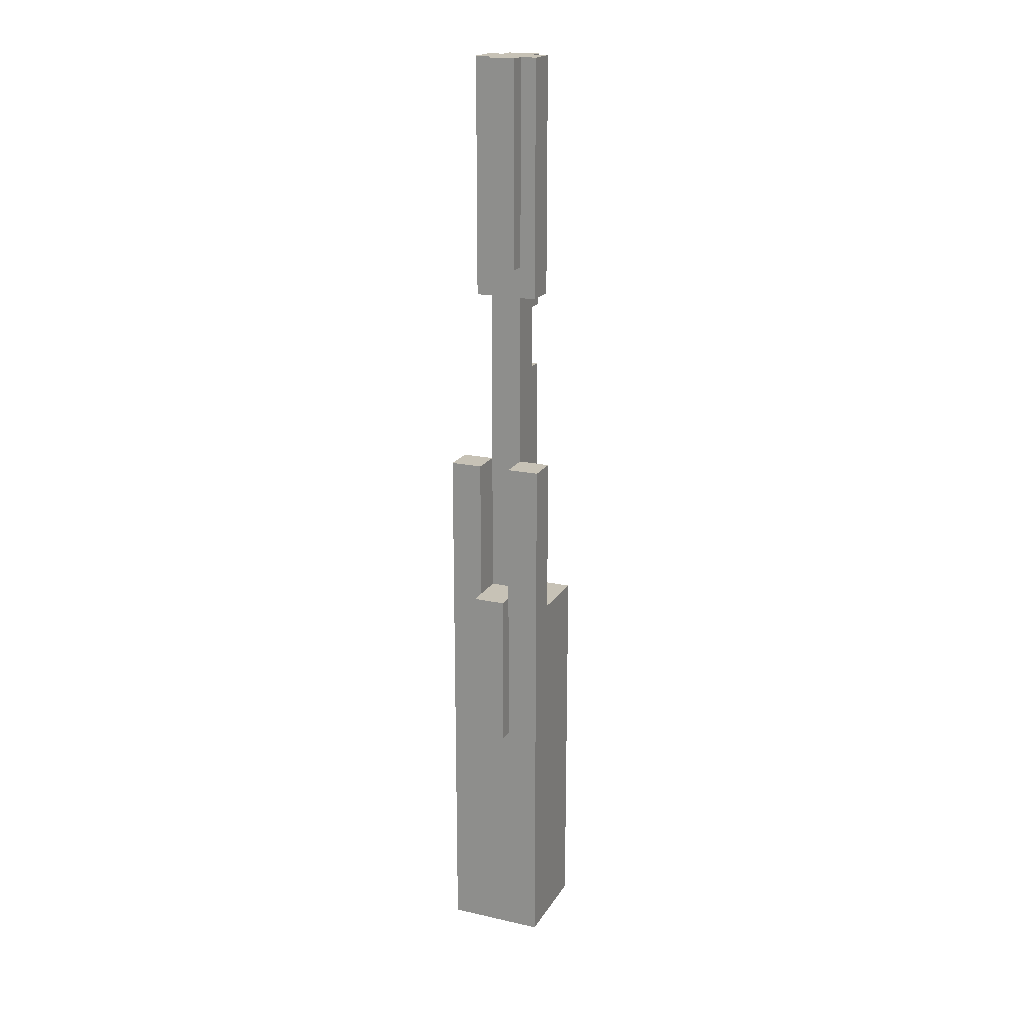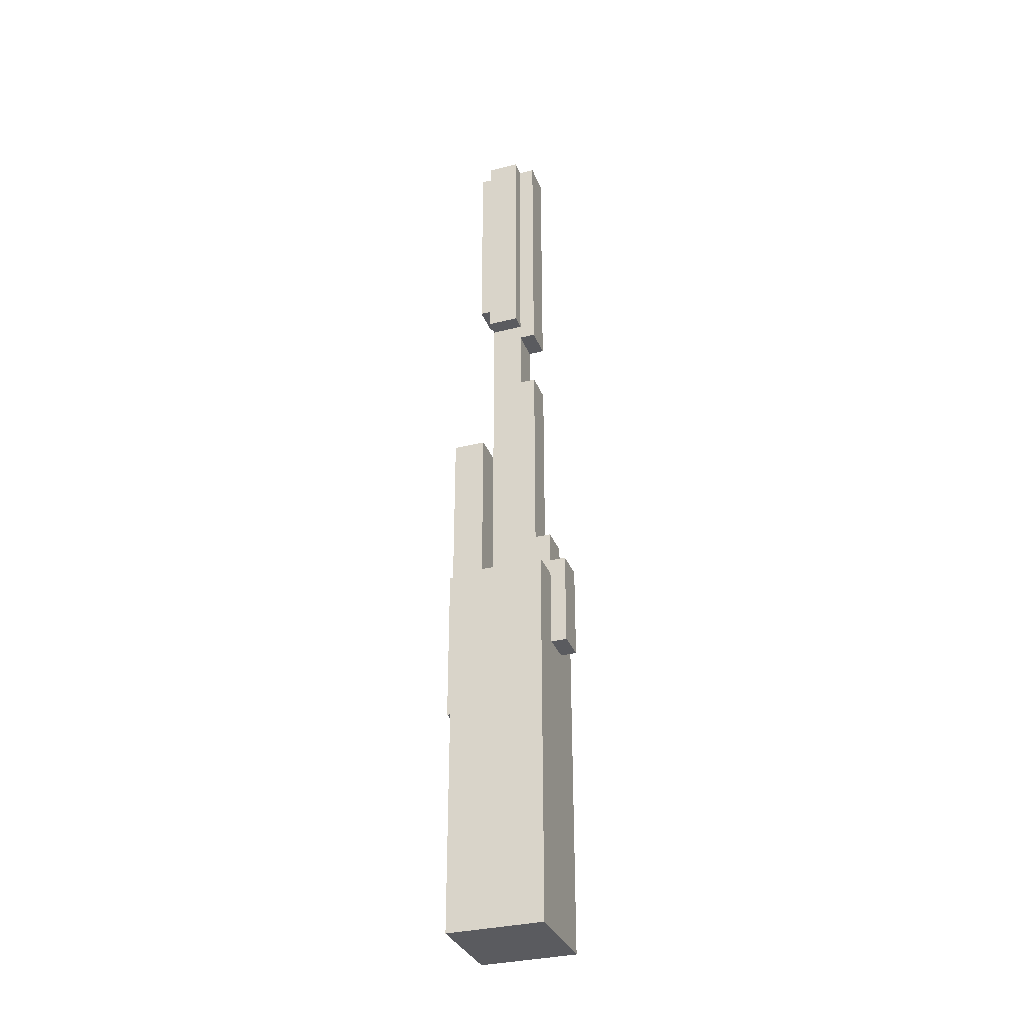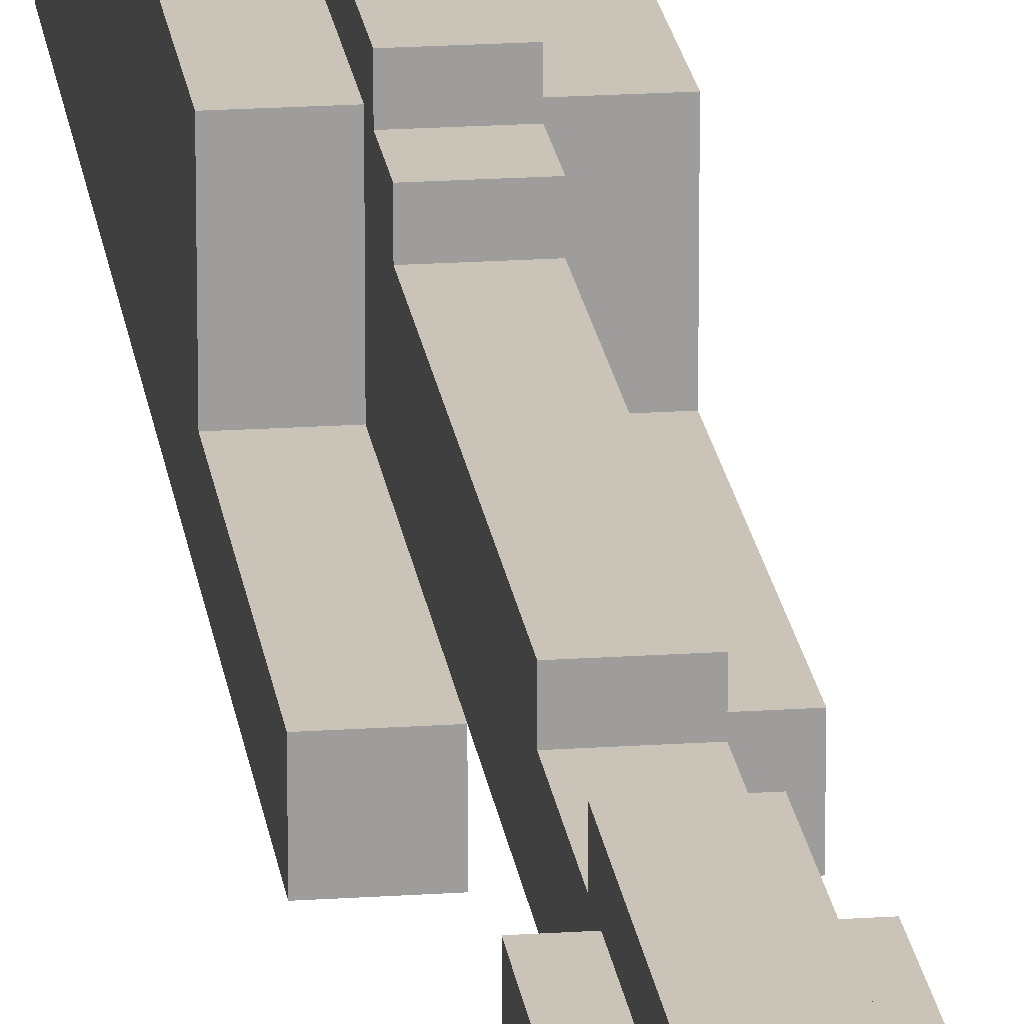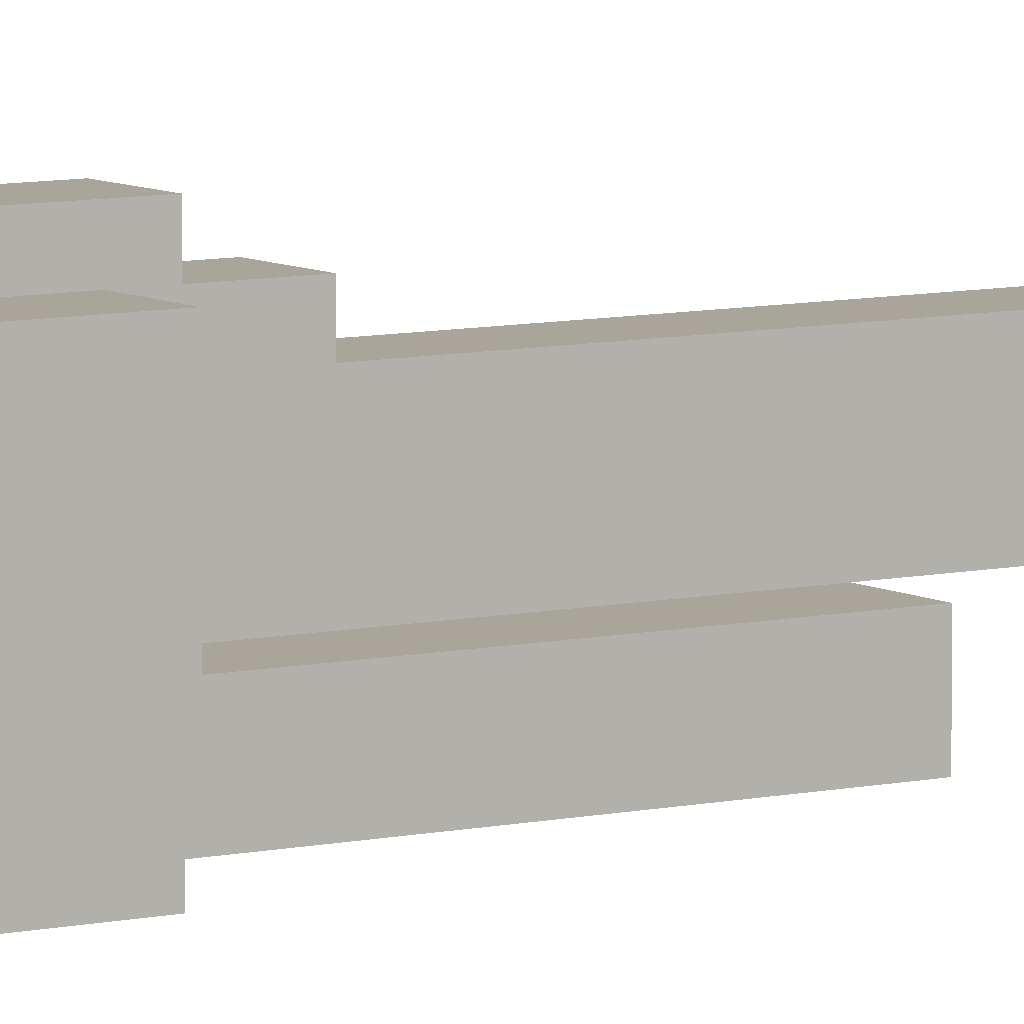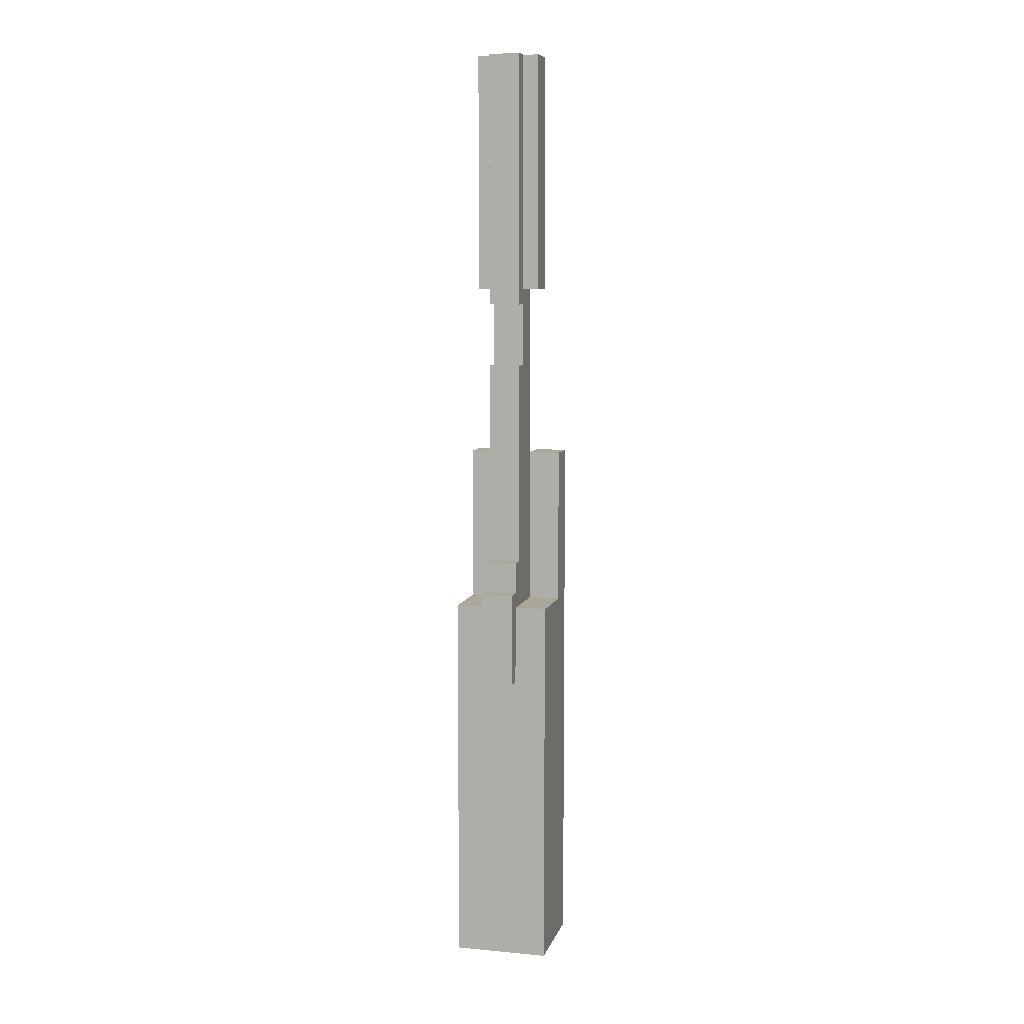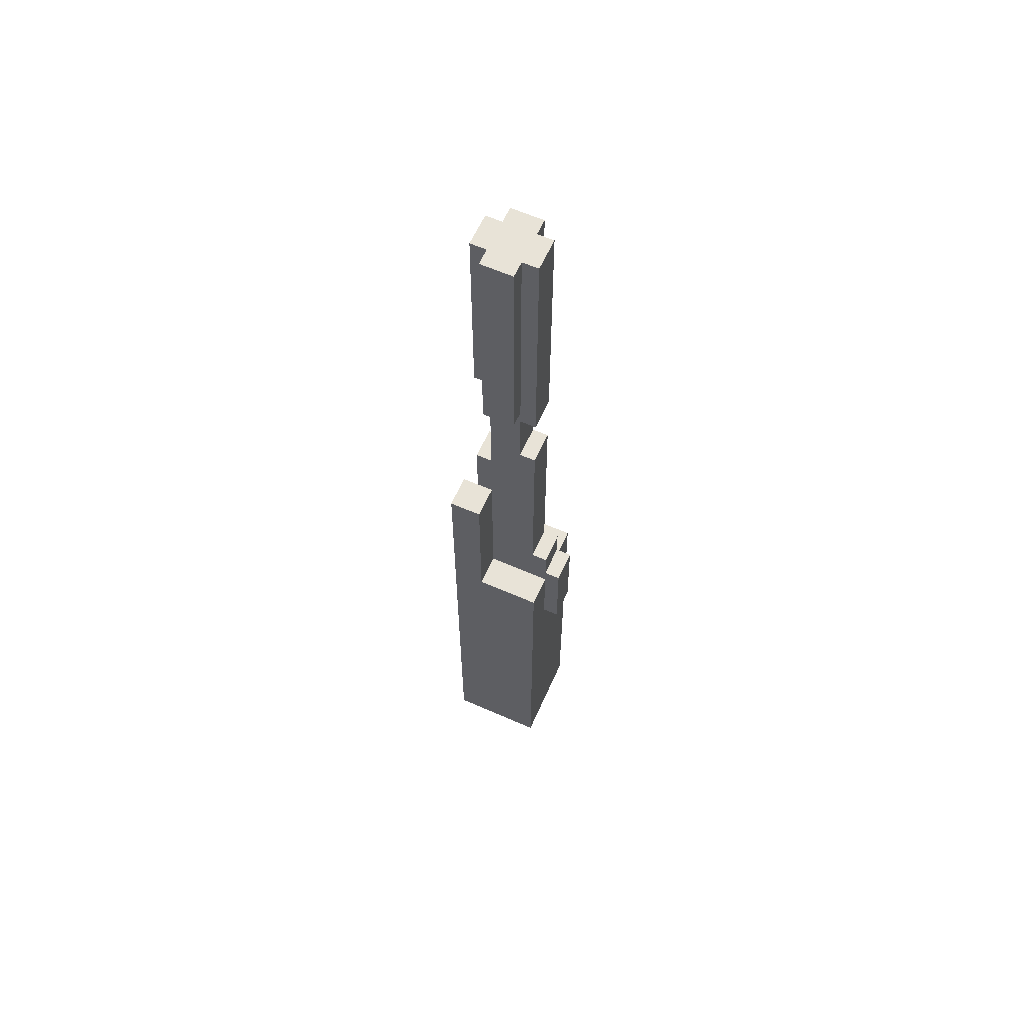
<metadata>
{"format":"obj","ext":"obj","renderer":"f3d","projection":"perspective","resolution":1024,"background":"white","views":[{"elev":19.3,"azim":22.7,"up":"+Z"},{"elev":-32.8,"azim":109.4,"up":"+Z"},{"elev":19.9,"azim":-7.2,"up":"+Y"},{"elev":7.6,"azim":-123.5,"up":"+Y"},{"elev":8.1,"azim":-165.8,"up":"+Z"},{"elev":61.8,"azim":114.1,"up":"+Z"}]}
</metadata>
<code>
o
v -0.3 0.6 0.4
v -0.3 0.6 0.3
v -0.3 0.6 -3
v -0.3 0.8 0.4
v -0.3 0.8 0.3
v -0.3 0.8 -0.6
v -0.3 0.8 -0.7
v -0.3 0.8 -1.9
v -0.3 1.1 -0.7
v -0.3 1.1 -1.9
v -0.3 1.2 -0.6
v -0.3 1.2 -3
v -0.2 0.8 3
v -0.2 0.8 2.6
v -0.2 0.8 1.5
v -0.2 1 3
v -0.2 1 2.6
v -0.2 1 1.5
v -0.1 0.5 -0.5
v -0.1 0.5 -1.5
v -0.1 0.6 -0.5
v -0.1 0.6 -0.6
v -0.1 0.6 -1.5
v -0.1 0.7 3
v -0.1 0.7 2.9
v -0.1 0.7 1.7
v -0.1 0.8 3
v -0.1 0.8 2.9
v -0.1 0.8 2.6
v -0.1 0.8 1.7
v -0.1 0.8 1.5
v -0.1 0.8 0.4
v -0.1 0.8 0.3
v -0.1 0.8 -0.6
v -0.1 1 3
v -0.1 1 2.6
v -0.1 1 2.3
v -0.1 1 1.5
v -0.1 1 1.4
v -0.1 1 1
v -0.1 1 0.5
v -0.1 1 -0.2
v -0.1 1 -0.5
v -0.1 1 -0.6
v -0.1 1.1 3
v -0.1 1.1 2.3
v -0.1 1.1 1.4
v -0.1 1.1 1
v -0.1 1.1 0.5
v -0.1 1.1 -0.2
v -0.1 1.1 -0.3
v -0.1 1.2 -0.3
v -0.1 1.2 -0.5
v -0.1 1.2 -0.6
v -0.1 1.2 -1.1
v -0.1 1.3 -0.5
v -0.1 1.3 -1.1
v 0.1 0.6 0.4
v 0.1 0.6 0.3
v 0.1 0.6 -0.5
v 0.1 0.8 0.4
v 0.1 0.8 0.3
v 0.1 0.8 -0.5
v -0.1 0.6 0.4
v -0.1 0.6 0.3
v -0.1 0.6 -0.5
v -0.1 0.8 0.4
v -0.1 0.8 0.3
v -0.1 0.8 -0.5
v 0.1 0.5 -0.5
v 0.1 0.5 -1.5
v 0.1 0.6 -0.5
v 0.1 0.6 -0.6
v 0.1 0.6 -1.5
v 0.1 0.7 3
v 0.1 0.7 2.9
v 0.1 0.7 1.7
v 0.1 0.8 3
v 0.1 0.8 2.9
v 0.1 0.8 2.6
v 0.1 0.8 1.7
v 0.1 0.8 1.5
v 0.1 0.8 0.4
v 0.1 0.8 0.3
v 0.1 0.8 -0.6
v 0.1 1 3
v 0.1 1 2.6
v 0.1 1 2.3
v 0.1 1 1.5
v 0.1 1 1.4
v 0.1 1 1
v 0.1 1 0.5
v 0.1 1 -0.2
v 0.1 1 -0.5
v 0.1 1 -0.6
v 0.1 1.1 3
v 0.1 1.1 2.3
v 0.1 1.1 1.4
v 0.1 1.1 1
v 0.1 1.1 0.5
v 0.1 1.1 -0.2
v 0.1 1.1 -0.3
v 0.1 1.2 -0.3
v 0.1 1.2 -0.5
v 0.1 1.2 -0.6
v 0.1 1.2 -1.1
v 0.1 1.3 -0.5
v 0.1 1.3 -1.1
v 0.2 0.8 3
v 0.2 0.8 2.6
v 0.2 0.8 1.5
v 0.2 1 3
v 0.2 1 2.6
v 0.2 1 1.5
v 0.3 0.6 0.4
v 0.3 0.6 0.3
v 0.3 0.6 -3
v 0.3 0.8 0.4
v 0.3 0.8 0.3
v 0.3 0.8 -0.6
v 0.3 0.8 -0.7
v 0.3 0.8 -1.9
v 0.3 1.1 -0.7
v 0.3 1.1 -1.9
v 0.3 1.2 -0.6
v 0.3 1.2 -3
v -0.2 0.8 3
v -0.2 1 3
v -0.1 0.7 3
v -0.1 0.8 3
v -0.1 1 3
v -0.1 1.1 3
v 0.1 0.7 3
v 0.1 0.8 3
v 0.1 1 3
v 0.1 1.1 3
v 0.2 0.8 3
v 0.2 1 3
v -0.1 1 1
v -0.1 1.1 1
v 0.1 1 1
v 0.1 1.1 1
v -0.3 0.6 0.4
v -0.3 0.8 0.4
v -0.1 0.6 0.4
v -0.1 0.8 0.4
v 0.1 0.6 0.4
v 0.1 0.8 0.4
v 0.3 0.6 0.4
v 0.3 0.8 0.4
v -0.1 1.1 -0.3
v -0.1 1.2 -0.3
v 0.1 1.1 -0.3
v 0.1 1.2 -0.3
v -0.1 0.5 -0.5
v -0.1 0.6 -0.5
v -0.1 0.8 -0.5
v -0.1 1.2 -0.5
v -0.1 1.3 -0.5
v 0.1 0.5 -0.5
v 0.1 0.6 -0.5
v 0.1 0.8 -0.5
v 0.1 1.2 -0.5
v 0.1 1.3 -0.5
v -0.3 0.8 -0.6
v -0.3 1.2 -0.6
v -0.1 0.8 -0.6
v -0.1 1 -0.6
v -0.1 1.2 -0.6
v 0.1 0.8 -0.6
v 0.1 1 -0.6
v 0.1 1.2 -0.6
v 0.3 0.8 -0.6
v 0.3 1.2 -0.6
v -0.1 0.7 1.7
v -0.1 0.8 1.7
v 0.1 0.7 1.7
v 0.1 0.8 1.7
v -0.2 0.8 1.5
v -0.2 1 1.5
v -0.1 0.8 1.5
v -0.1 1 1.5
v 0.1 0.8 1.5
v 0.1 1 1.5
v 0.2 0.8 1.5
v 0.2 1 1.5
v -0.1 1 1.4
v -0.1 1.1 1.4
v 0.1 1 1.4
v 0.1 1.1 1.4
v -0.1 1.2 -1.1
v -0.1 1.3 -1.1
v 0.1 1.2 -1.1
v 0.1 1.3 -1.1
v -0.1 0.5 -1.5
v -0.1 0.6 -1.5
v 0.1 0.5 -1.5
v 0.1 0.6 -1.5
v -0.3 0.6 -3
v -0.3 1.2 -3
v 0.3 0.6 -3
v 0.3 1.2 -3
v -0.1 0.5 -0.5
v 0.1 0.5 -0.5
v -0.1 0.5 -1.5
v 0.1 0.5 -1.5
v -0.3 0.6 0.4
v -0.1 0.6 0.4
v 0.1 0.6 0.4
v 0.3 0.6 0.4
v -0.3 0.6 0.3
v -0.1 0.6 0.3
v 0.1 0.6 0.3
v 0.3 0.6 0.3
v -0.1 0.6 -0.5
v 0.1 0.6 -0.5
v -0.2 0.6 -0.6
v -0.1 0.6 -0.6
v 0.1 0.6 -0.6
v 0.2 0.6 -0.6
v -0.1 0.6 -1.5
v 0.1 0.6 -1.5
v -0.2 0.6 -1.9
v 0.2 0.6 -1.9
v -0.3 0.6 -3
v 0.3 0.6 -3
v -0.1 0.7 3
v 0.1 0.7 3
v -0.1 0.7 2.9
v 0.1 0.7 2.9
v -0.1 0.7 1.7
v 0.1 0.7 1.7
v -0.2 0.8 3
v -0.1 0.8 3
v 0.1 0.8 3
v 0.2 0.8 3
v -0.1 0.8 2.9
v 0.1 0.8 2.9
v -0.2 0.8 2.6
v -0.1 0.8 2.6
v 0.1 0.8 2.6
v 0.2 0.8 2.6
v -0.1 0.8 1.7
v 0.1 0.8 1.7
v -0.2 0.8 1.5
v -0.1 0.8 1.5
v 0.1 0.8 1.5
v 0.2 0.8 1.5
v -0.1 0.8 0.4
v 0.1 0.8 0.4
v -0.1 0.8 0.3
v 0.1 0.8 0.3
v -0.1 0.8 -0.5
v 0.1 0.8 -0.5
v -0.3 0.8 0.4
v -0.1 0.8 0.4
v 0.1 0.8 0.4
v 0.3 0.8 0.4
v -0.3 0.8 0.3
v -0.1 0.8 0.3
v 0.1 0.8 0.3
v 0.3 0.8 0.3
v -0.3 0.8 -0.6
v -0.1 0.8 -0.6
v 0.1 0.8 -0.6
v 0.3 0.8 -0.6
v -0.2 1 3
v -0.1 1 3
v 0.1 1 3
v 0.2 1 3
v -0.2 1 2.6
v -0.1 1 2.6
v 0.1 1 2.6
v 0.2 1 2.6
v -0.1 1 2.3
v 0.1 1 2.3
v -0.2 1 1.5
v -0.1 1 1.5
v 0.1 1 1.5
v 0.2 1 1.5
v -0.1 1 1.4
v 0.1 1 1.4
v -0.1 1 1
v 0.1 1 1
v -0.1 1.1 3
v 0.1 1.1 3
v -0.1 1.1 2.3
v 0.1 1.1 2.3
v -0.1 1.1 1.4
v 0.1 1.1 1.4
v -0.1 1.1 1
v 0.1 1.1 1
v -0.1 1.1 0.5
v 0.1 1.1 0.5
v -0.1 1.1 -0.2
v 0.1 1.1 -0.2
v -0.1 1.1 -0.3
v 0.1 1.1 -0.3
v -0.1 1.2 -0.3
v 0.1 1.2 -0.3
v -0.1 1.2 -0.5
v 0.1 1.2 -0.5
v -0.3 1.2 -0.6
v -0.1 1.2 -0.6
v 0.1 1.2 -0.6
v 0.3 1.2 -0.6
v -0.1 1.2 -1.1
v 0.1 1.2 -1.1
v -0.1 1.2 -1.9
v 0.1 1.2 -1.9
v -0.3 1.2 -3
v 0.3 1.2 -3
v -0.1 1.3 -0.5
v 0.1 1.3 -0.5
v -0.1 1.3 -1.1
v 0.1 1.3 -1.1
f 4 2 1
f 5 3 2
f 5 2 4
f 6 3 5
f 7 3 6
f 8 3 7
f 9 8 7
f 9 7 6
f 10 3 8
f 10 8 9
f 11 9 6
f 11 10 9
f 12 3 10
f 12 10 11
f 16 14 13
f 17 15 14
f 17 14 16
f 18 15 17
f 21 20 19
f 22 20 21
f 23 20 22
f 27 25 24
f 28 26 25
f 28 25 27
f 29 26 28
f 30 26 29
f 38 34 33
f 38 33 32
f 38 32 31
f 39 34 38
f 40 34 39
f 41 34 40
f 42 34 41
f 43 34 42
f 44 34 43
f 45 37 36
f 45 36 35
f 46 38 37
f 46 37 45
f 46 39 38
f 47 39 46
f 48 41 40
f 49 42 41
f 49 41 48
f 50 43 42
f 50 42 49
f 51 43 50
f 52 43 51
f 53 44 43
f 53 43 52
f 54 44 53
f 56 54 53
f 56 55 54
f 57 55 56
f 61 59 58
f 62 60 59
f 62 59 61
f 63 60 62
f 64 65 67
f 65 66 68
f 67 65 68
f 68 66 69
f 70 71 72
f 72 71 73
f 73 71 74
f 75 76 78
f 76 77 79
f 78 76 79
f 79 77 80
f 80 77 81
f 84 85 89
f 83 84 89
f 82 83 89
f 89 85 90
f 90 85 91
f 91 85 92
f 92 85 93
f 93 85 94
f 94 85 95
f 87 88 96
f 86 87 96
f 88 89 97
f 96 88 97
f 89 90 97
f 97 90 98
f 91 92 99
f 92 93 100
f 99 92 100
f 93 94 101
f 100 93 101
f 101 94 102
f 102 94 103
f 94 95 104
f 103 94 104
f 104 95 105
f 104 105 107
f 105 106 107
f 107 106 108
f 109 110 112
f 110 111 113
f 112 110 113
f 113 111 114
f 115 116 118
f 116 117 119
f 118 116 119
f 119 117 120
f 120 117 121
f 121 117 122
f 121 122 123
f 120 121 123
f 122 117 124
f 123 122 124
f 120 123 125
f 123 124 125
f 124 117 126
f 125 124 126
f 130 128 127
f 131 128 130
f 133 130 129
f 133 132 131
f 133 131 130
f 134 132 133
f 135 132 134
f 136 132 135
f 137 135 134
f 138 135 137
f 141 140 139
f 142 140 141
f 145 144 143
f 146 144 145
f 149 148 147
f 150 148 149
f 153 152 151
f 154 152 153
f 160 156 155
f 160 157 156
f 161 157 160
f 162 157 161
f 163 159 158
f 164 159 163
f 167 166 165
f 168 166 167
f 169 166 168
f 173 171 170
f 173 172 171
f 174 172 173
f 175 176 177
f 177 176 178
f 179 180 181
f 181 180 182
f 183 184 185
f 185 184 186
f 187 188 189
f 189 188 190
f 191 192 193
f 193 192 194
f 195 196 197
f 197 196 198
f 199 200 201
f 201 200 202
f 205 204 203
f 206 204 205
f 211 208 207
f 212 208 211
f 213 210 209
f 214 210 213
f 215 212 211
f 216 214 213
f 217 215 211
f 218 215 217
f 219 214 216
f 220 214 219
f 221 218 217
f 222 220 219
f 223 217 211
f 223 222 221
f 223 221 217
f 224 214 220
f 224 222 223
f 224 220 222
f 225 223 211
f 225 224 223
f 226 214 224
f 226 224 225
f 229 228 227
f 230 228 229
f 231 230 229
f 232 230 231
f 237 234 233
f 238 236 235
f 239 237 233
f 240 237 239
f 241 236 238
f 242 236 241
f 243 240 239
f 244 242 241
f 245 243 239
f 246 244 243
f 246 243 245
f 247 242 244
f 247 244 246
f 248 242 247
f 249 247 246
f 250 247 249
f 251 250 249
f 252 250 251
f 253 252 251
f 254 252 253
f 255 256 259
f 259 256 260
f 257 258 261
f 261 258 262
f 259 260 263
f 263 260 264
f 261 262 265
f 265 262 266
f 267 268 271
f 271 268 272
f 269 270 273
f 273 270 274
f 271 272 275
f 273 274 276
f 271 275 277
f 277 275 278
f 276 274 279
f 279 274 280
f 281 282 283
f 283 282 284
f 285 286 287
f 287 286 288
f 287 288 289
f 289 288 290
f 291 292 293
f 293 292 294
f 293 294 295
f 295 294 296
f 295 296 297
f 297 296 298
f 299 300 301
f 301 300 302
f 303 304 307
f 305 306 308
f 303 307 309
f 307 308 309
f 308 306 310
f 309 308 310
f 303 309 311
f 309 310 311
f 310 306 312
f 311 310 312
f 313 314 315
f 315 314 316

</code>
